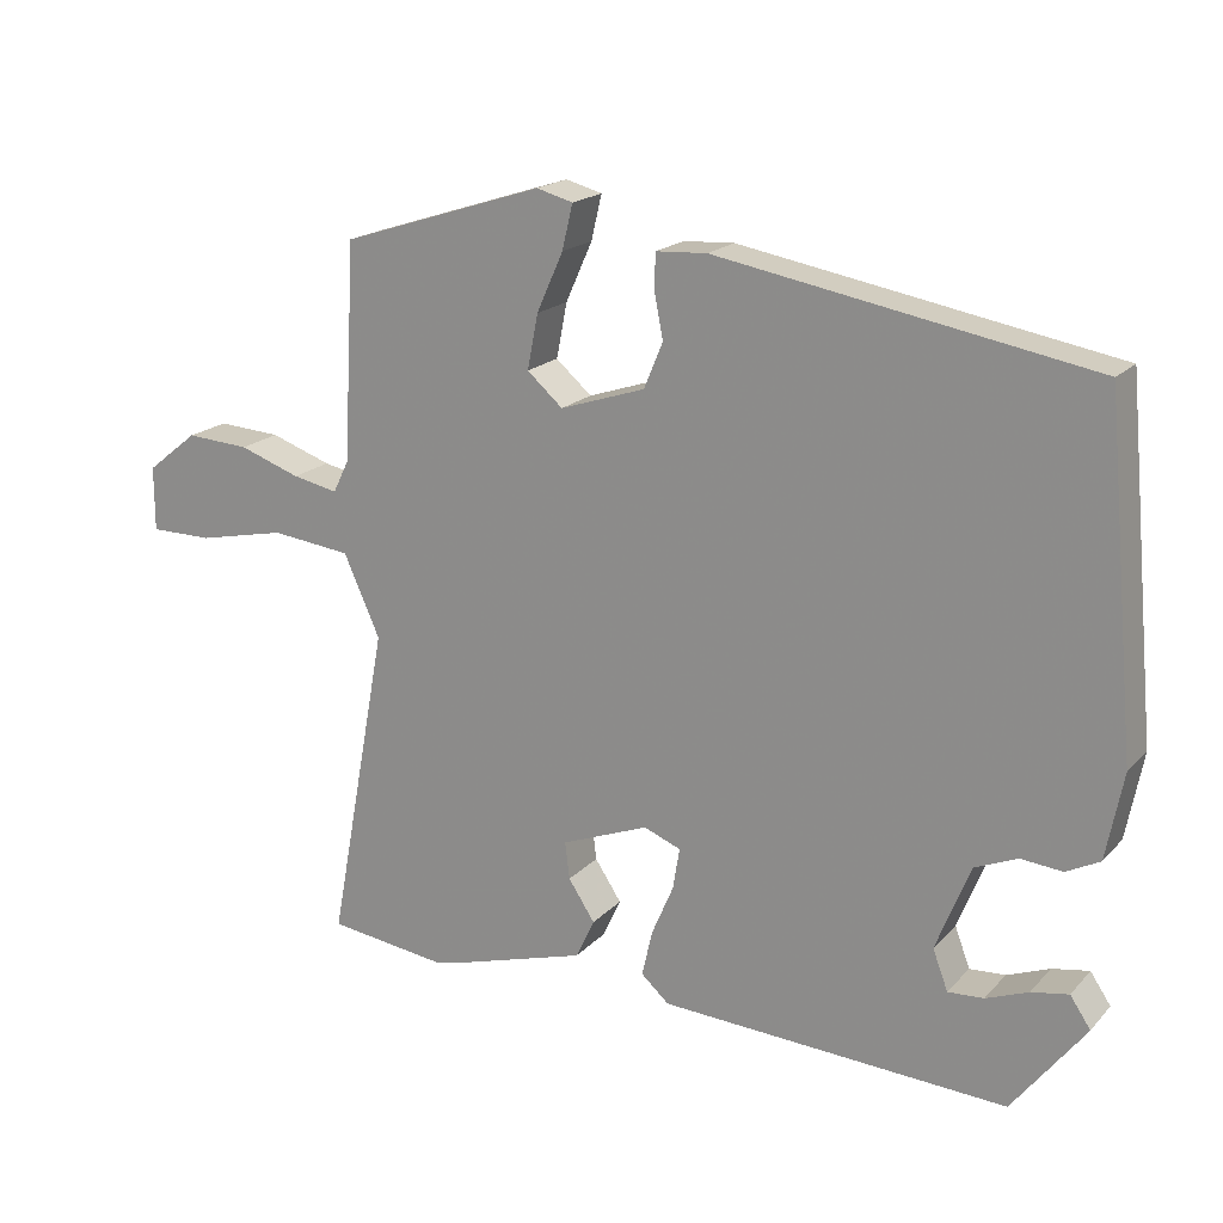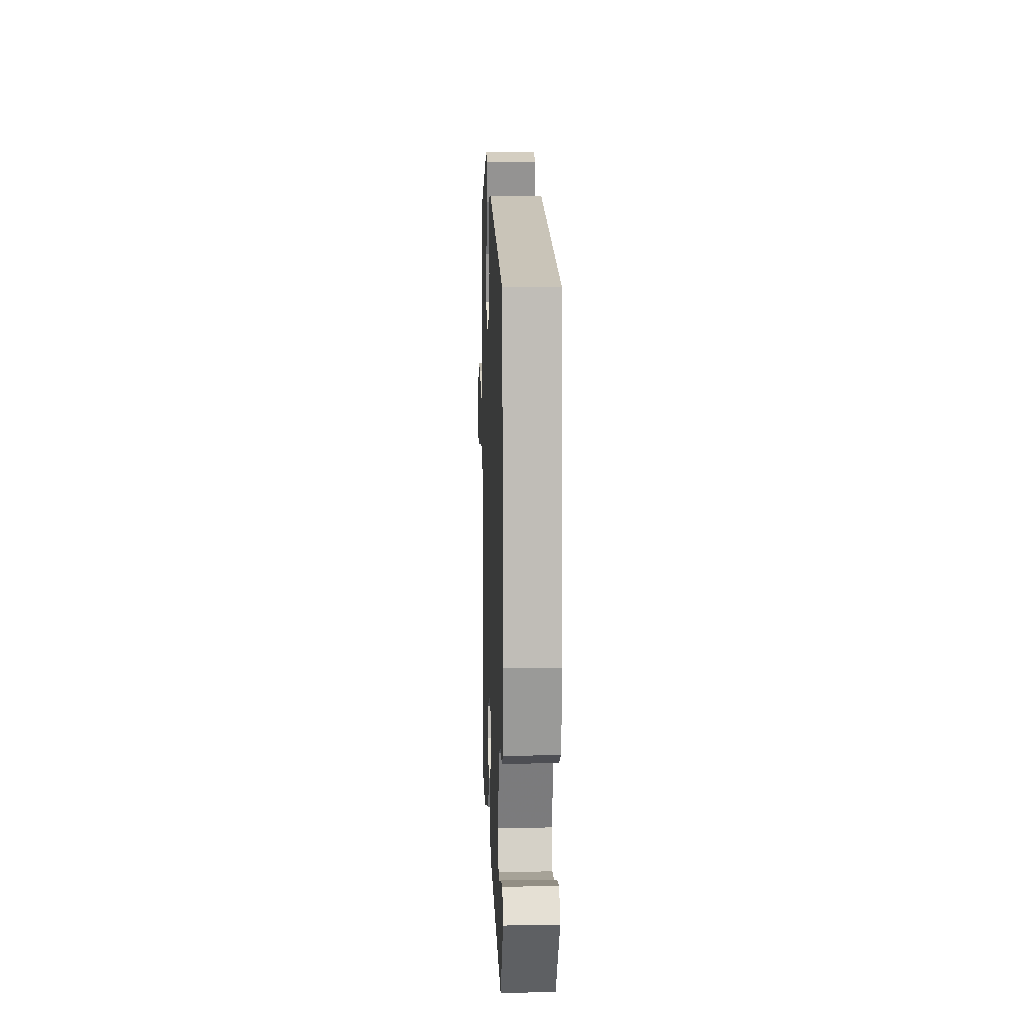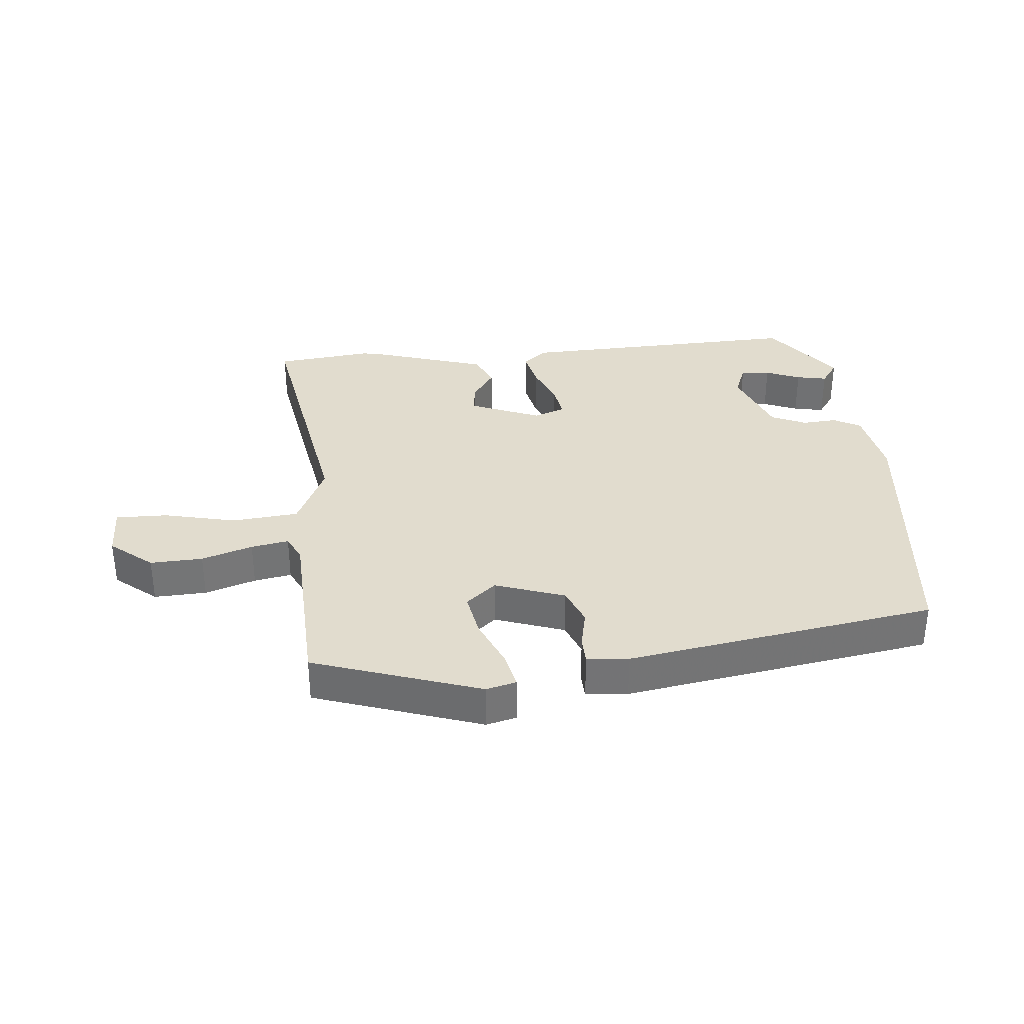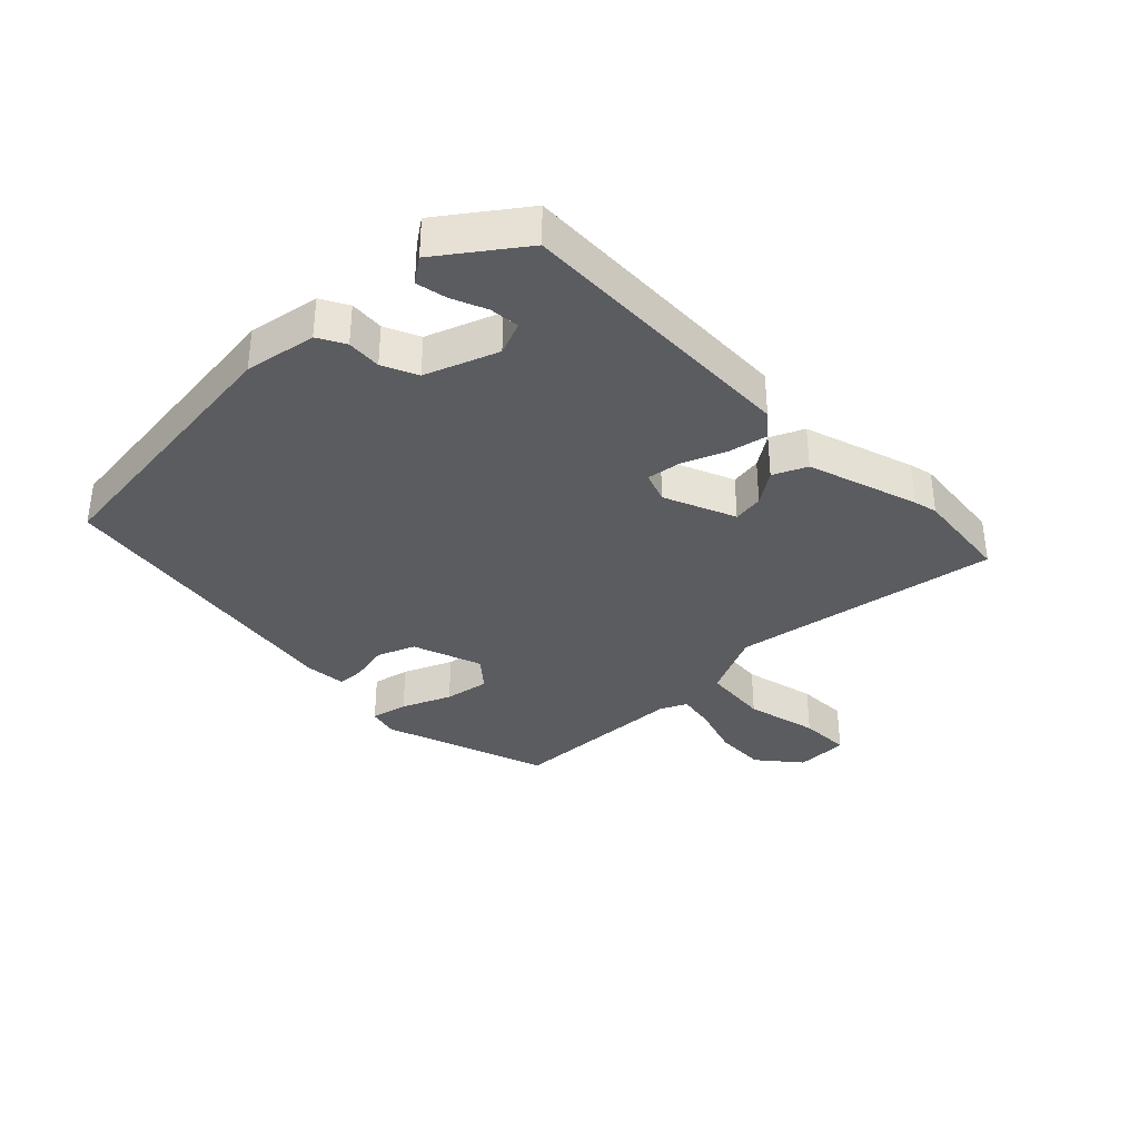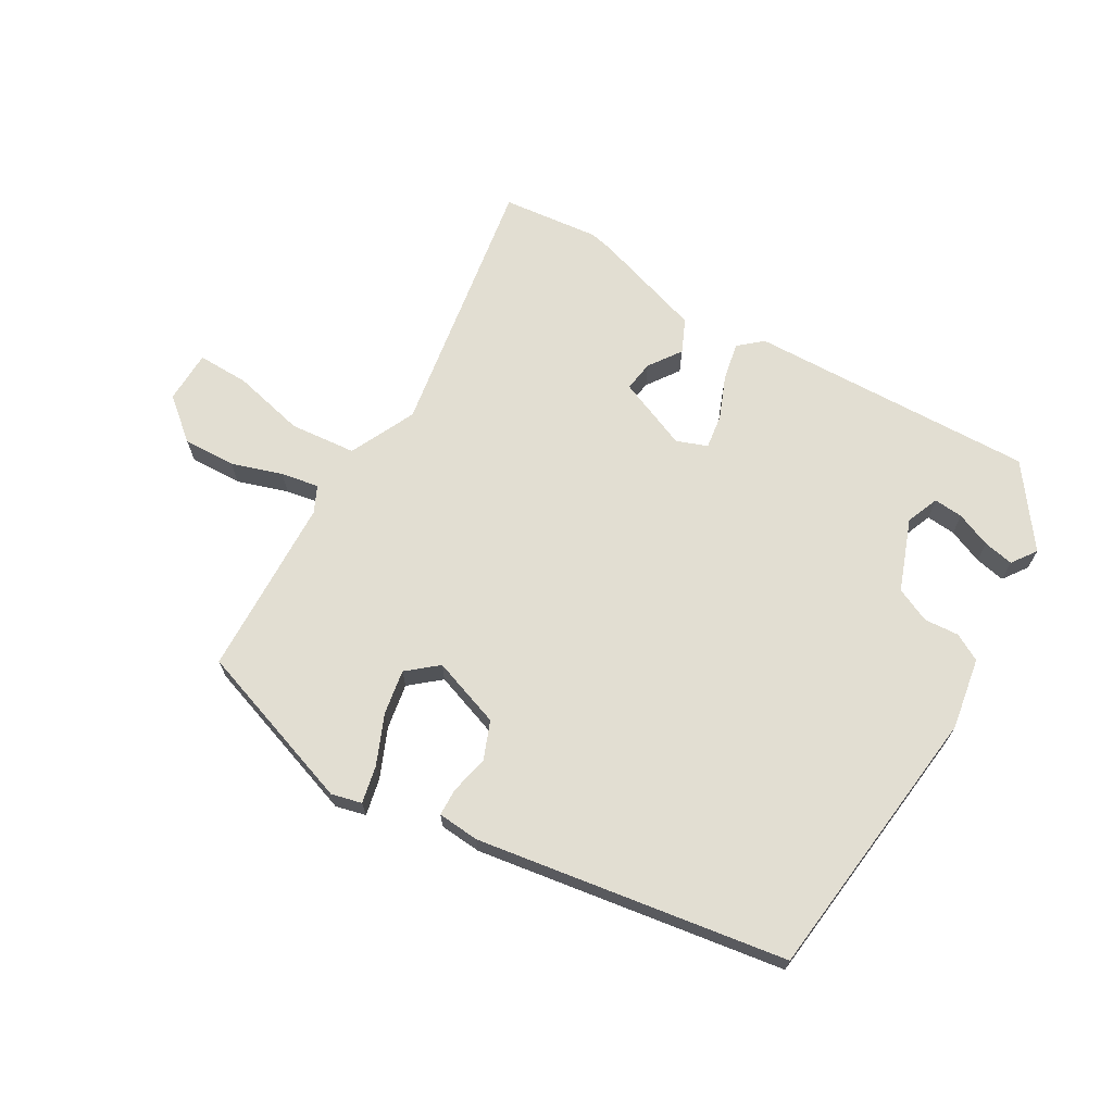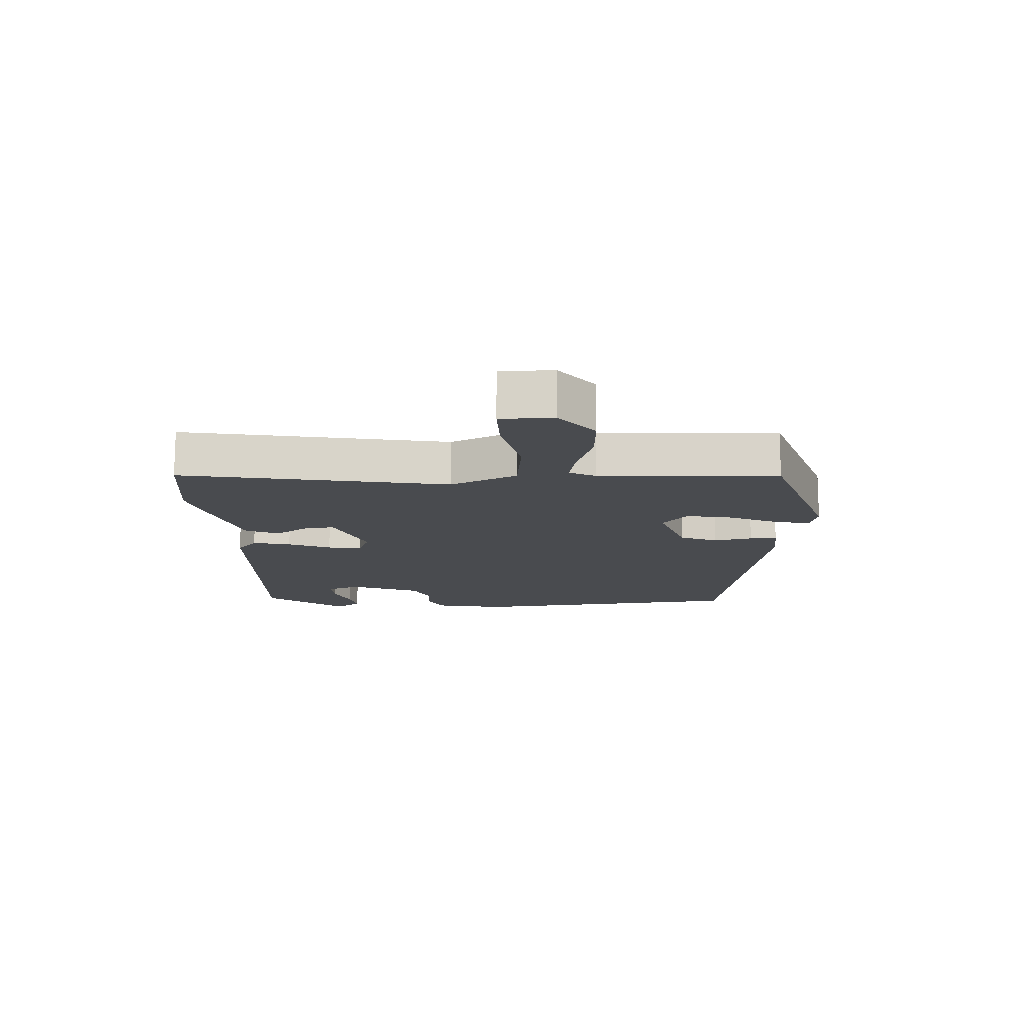
<metadata>
{"format":"obj","ext":"obj","renderer":"f3d","projection":"perspective","resolution":1024,"background":"white","views":[{"elev":18.8,"azim":29.0,"up":"+Z"},{"elev":10.1,"azim":87.9,"up":"+Z"},{"elev":34.1,"azim":-4.5,"up":"+Y"},{"elev":-35.1,"azim":135.6,"up":"+Y"},{"elev":67.8,"azim":31.5,"up":"+Y"},{"elev":-14.0,"azim":-86.9,"up":"+Y"}]}
</metadata>
<code>
v -0.482 0.07 0.447
v -0.214 0.07 0.533
v -0.166 0.07 0.52
v -0.18 0.07 0.461
v -0.215 0.07 0.383
v -0.229 0.07 0.311
v -0.182 0.07 0.27
v -0.07 0.07 0.307
v -0.045 0.07 0.367
v -0.057 0.07 0.429
v -0.055 0.07 0.473
v 0.012 0.07 0.477
v 0.504 0.07 0.39
v 0.546 0.07 -0.058
v 0.524 0.07 -0.172
v 0.48 0.07 -0.195
v 0.425 0.07 -0.19
v 0.369 0.07 -0.214
v 0.324 0.07 -0.328
v 0.344 0.07 -0.381
v 0.391 0.07 -0.378
v 0.447 0.07 -0.356
v 0.496 0.07 -0.347
v 0.523 0.07 -0.387
v 0.427 0.07 -0.513
v -0.032 0.07 -0.49
v -0.069 0.07 -0.457
v -0.055 0.07 -0.396
v -0.026 0.07 -0.328
v -0.017 0.07 -0.273
v -0.066 0.07 -0.254
v -0.181 0.07 -0.299
v -0.175 0.07 -0.348
v -0.14 0.07 -0.401
v -0.165 0.07 -0.454
v -0.343 0.07 -0.507
v -0.381 0.07 -0.515
v -0.537 0.07 -0.495
v -0.458 0.07 -0.07
v -0.506 0.07 0.037
v -0.612 0.07 0.049
v -0.729 0.07 0.024
v -0.812 0.07 0.024
v -0.812 0.07 0.109
v -0.744 0.07 0.163
v -0.66 0.07 0.158
v -0.579 0.07 0.13
v -0.519 0.07 0.118
v -0.498 0.07 0.16
v -0.482 0 0.447
v -0.214 0 0.533
v -0.166 0 0.52
v -0.18 0 0.461
v -0.215 0 0.383
v -0.229 0 0.311
v -0.182 0 0.27
v -0.07 0 0.307
v -0.045 0 0.367
v -0.057 0 0.429
v -0.055 0 0.473
v 0.012 0 0.477
v 0.504 0 0.39
v 0.546 0 -0.058
v 0.524 0 -0.172
v 0.48 0 -0.195
v 0.425 0 -0.19
v 0.369 0 -0.214
v 0.324 0 -0.328
v 0.344 0 -0.381
v 0.391 0 -0.378
v 0.447 0 -0.356
v 0.496 0 -0.347
v 0.523 0 -0.387
v 0.427 0 -0.513
v -0.032 0 -0.49
v -0.069 0 -0.457
v -0.055 0 -0.396
v -0.026 0 -0.328
v -0.017 0 -0.273
v -0.066 0 -0.254
v -0.181 0 -0.299
v -0.175 0 -0.348
v -0.14 0 -0.401
v -0.165 0 -0.454
v -0.343 0 -0.507
v -0.381 0 -0.515
v -0.537 0 -0.495
v -0.458 0 -0.07
v -0.506 0 0.037
v -0.612 0 0.049
v -0.729 0 0.024
v -0.812 0 0.024
v -0.812 0 0.109
v -0.744 0 0.163
v -0.66 0 0.158
v -0.579 0 0.13
v -0.519 0 0.118
v -0.498 0 0.16
f 44 45 46 47
f 44 47 48
f 41 42 43 44
f 40 41 44 48
f 39 40 48 49
f 37 38 39
f 36 37 39
f 33 34 35 36
f 32 33 36 39
f 31 32 39 49
f 26 27 28 29
f 26 29 30
f 25 26 30
f 21 22 23 24
f 20 21 24 25
f 14 15 16 17
f 14 17 18
f 13 14 18
f 12 13 18 19
f 9 10 11 12
f 8 9 12 19
f 2 3 4 5
f 2 5 6
f 1 2 6
f 30 31 49 1
f 20 25 30 1
f 7 8 19 20
f 1 6 7 20
f 96 95 94 93
f 97 96 93
f 93 92 91 90
f 97 93 90 89
f 98 97 89 88
f 88 87 86
f 88 86 85
f 85 84 83 82
f 88 85 82 81
f 98 88 81 80
f 78 77 76 75
f 79 78 75
f 79 75 74
f 73 72 71 70
f 74 73 70 69
f 66 65 64 63
f 67 66 63
f 67 63 62
f 68 67 62 61
f 61 60 59 58
f 68 61 58 57
f 54 53 52 51
f 55 54 51
f 55 51 50
f 50 98 80 79
f 50 79 74 69
f 69 68 57 56
f 69 56 55 50
f 1 50 51 2
f 2 51 52 3
f 3 52 53 4
f 4 53 54 5
f 5 54 55 6
f 6 55 56 7
f 7 56 57 8
f 8 57 58 9
f 9 58 59 10
f 10 59 60 11
f 11 60 61 12
f 12 61 62 13
f 13 62 63 14
f 14 63 64 15
f 15 64 65 16
f 16 65 66 17
f 17 66 67 18
f 18 67 68 19
f 19 68 69 20
f 20 69 70 21
f 21 70 71 22
f 22 71 72 23
f 23 72 73 24
f 24 73 74 25
f 25 74 75 26
f 26 75 76 27
f 27 76 77 28
f 28 77 78 29
f 29 78 79 30
f 30 79 80 31
f 31 80 81 32
f 32 81 82 33
f 33 82 83 34
f 34 83 84 35
f 35 84 85 36
f 36 85 86 37
f 37 86 87 38
f 38 87 88 39
f 39 88 89 40
f 40 89 90 41
f 41 90 91 42
f 42 91 92 43
f 43 92 93 44
f 44 93 94 45
f 45 94 95 46
f 46 95 96 47
f 47 96 97 48
f 48 97 98 49
f 49 98 50 1

</code>
